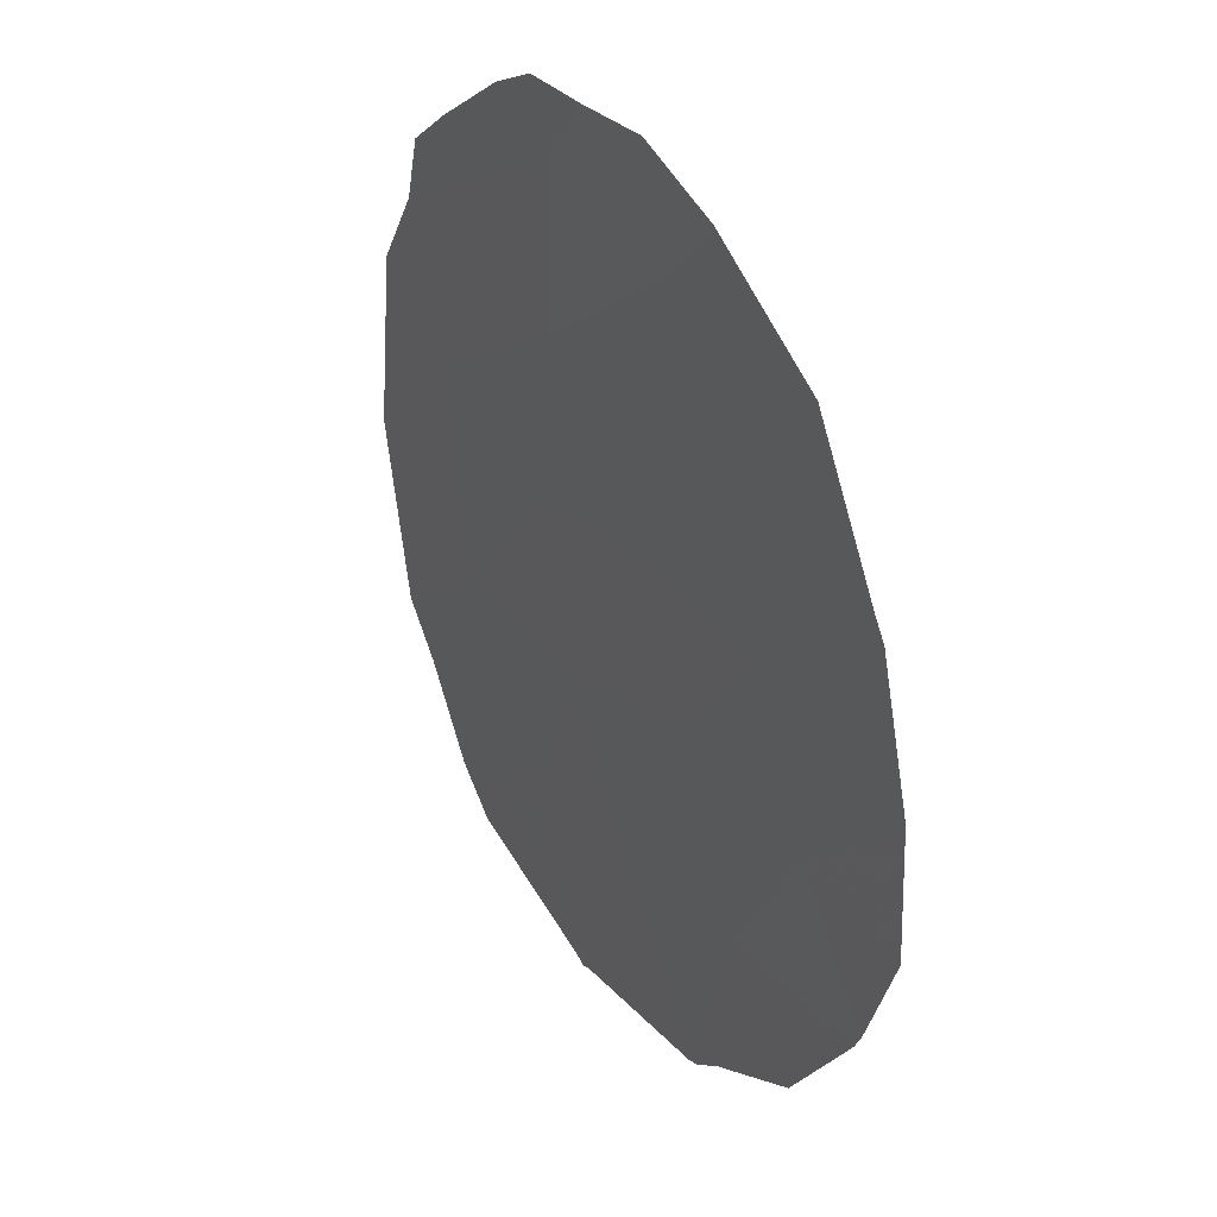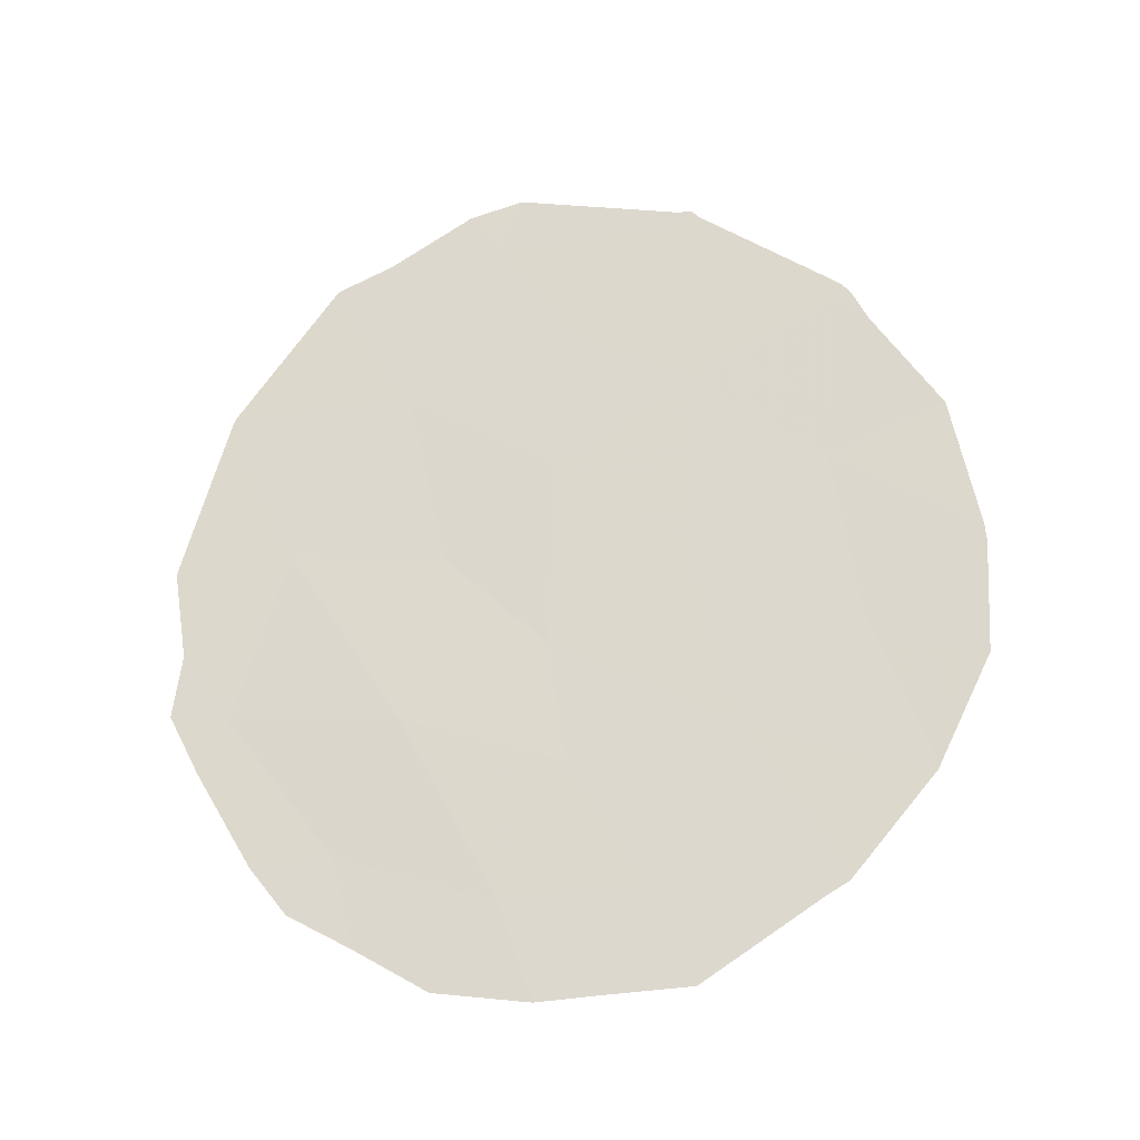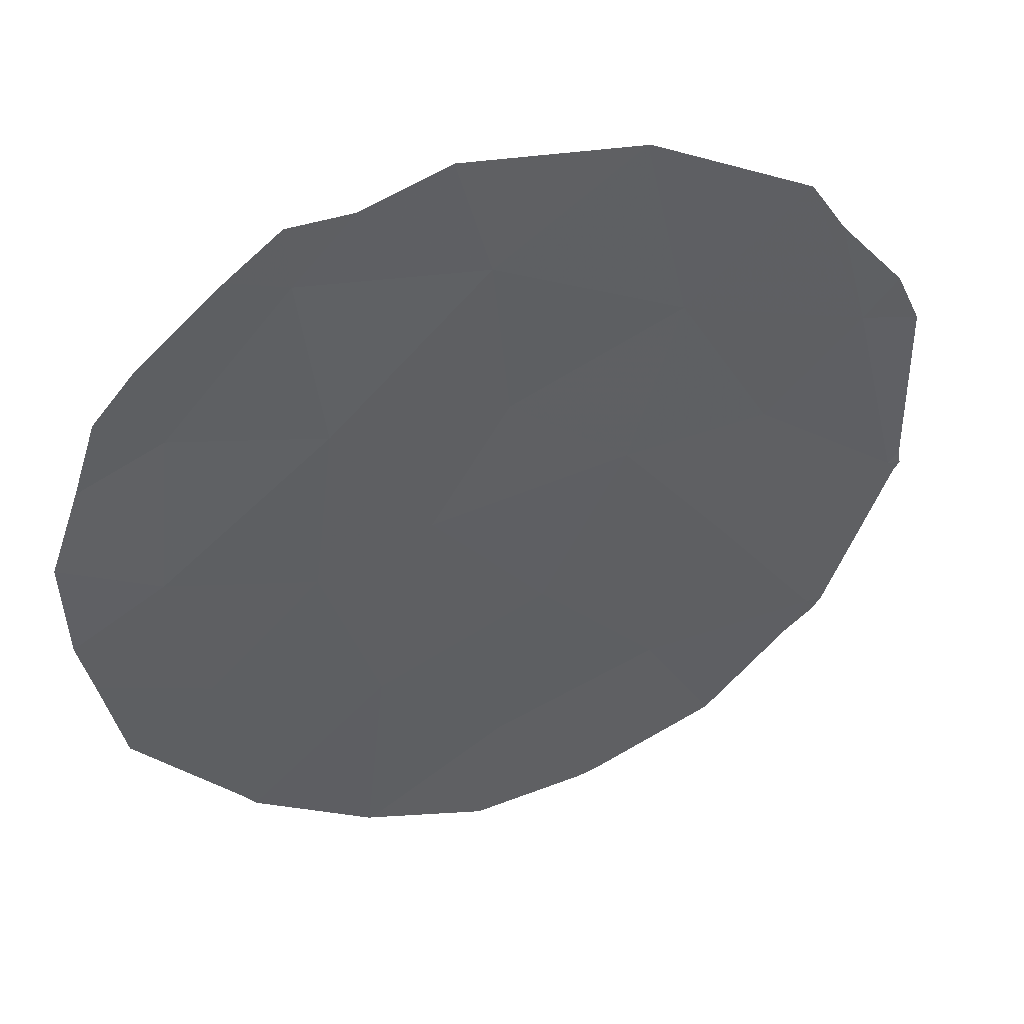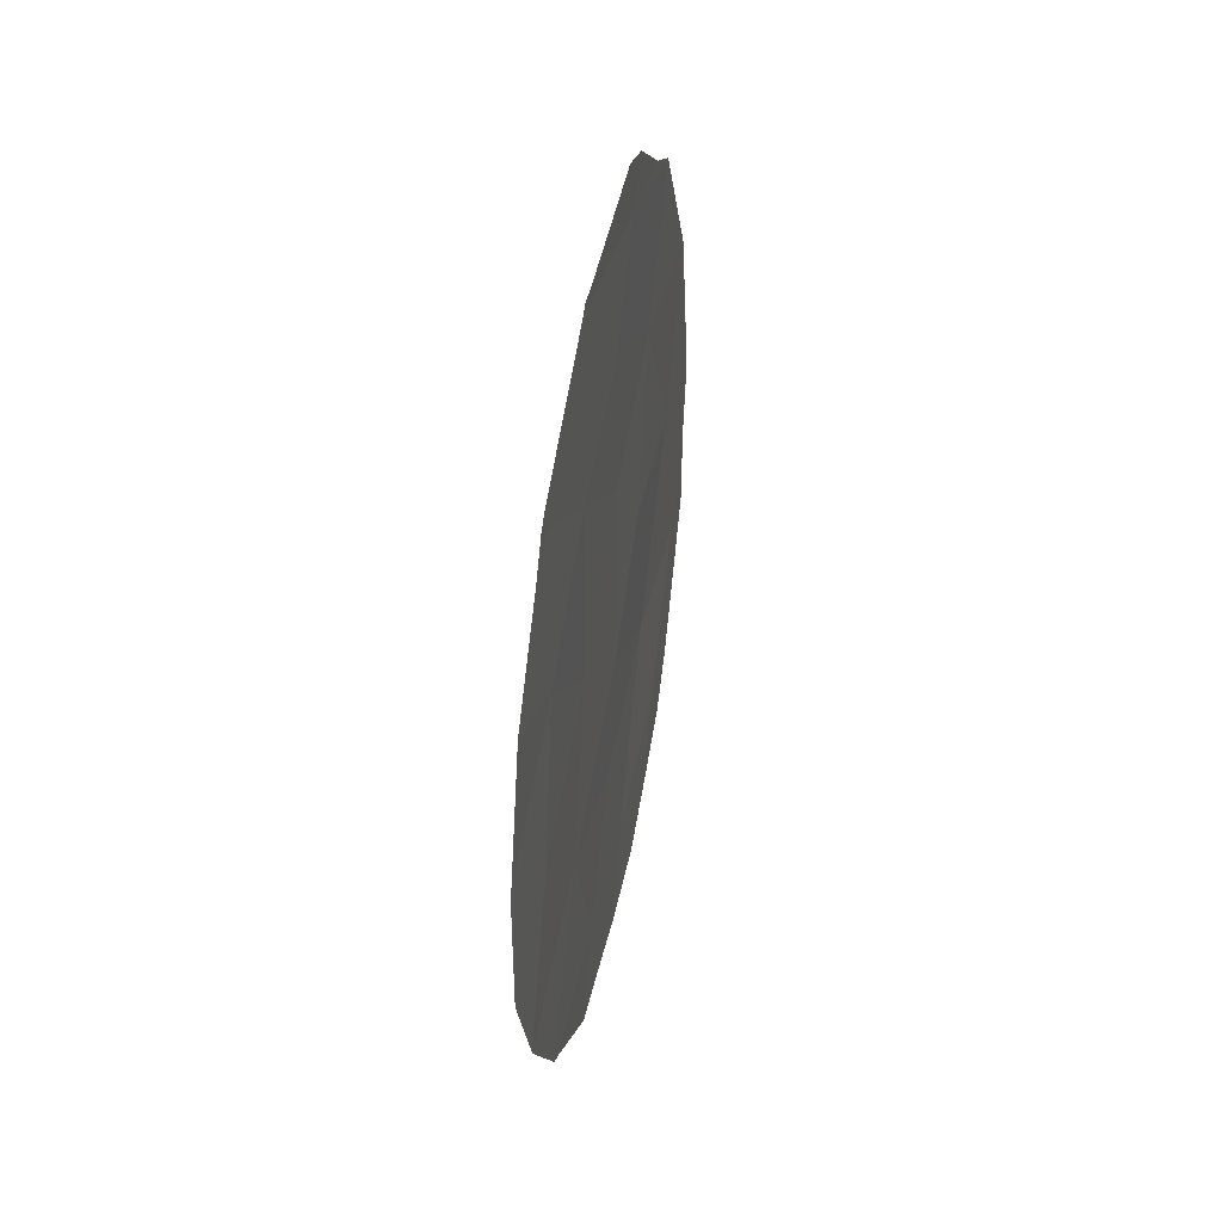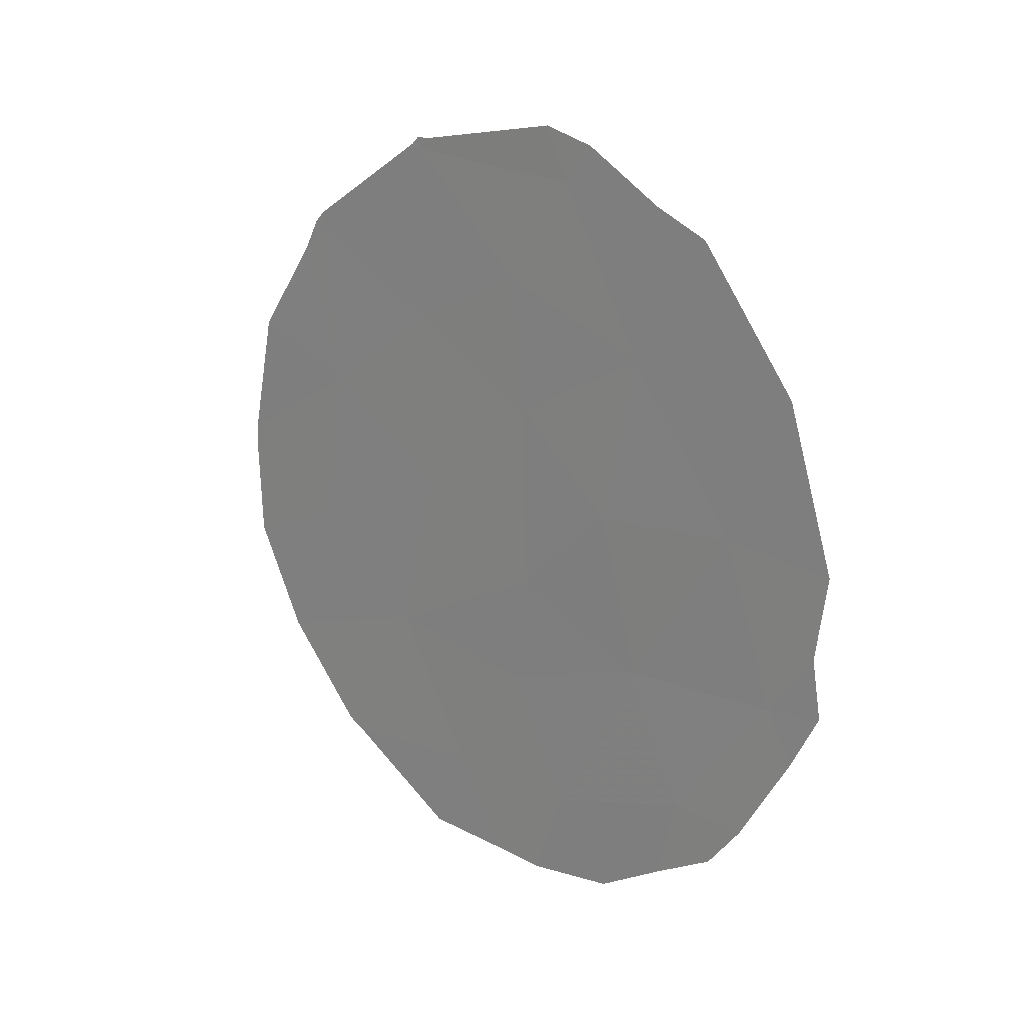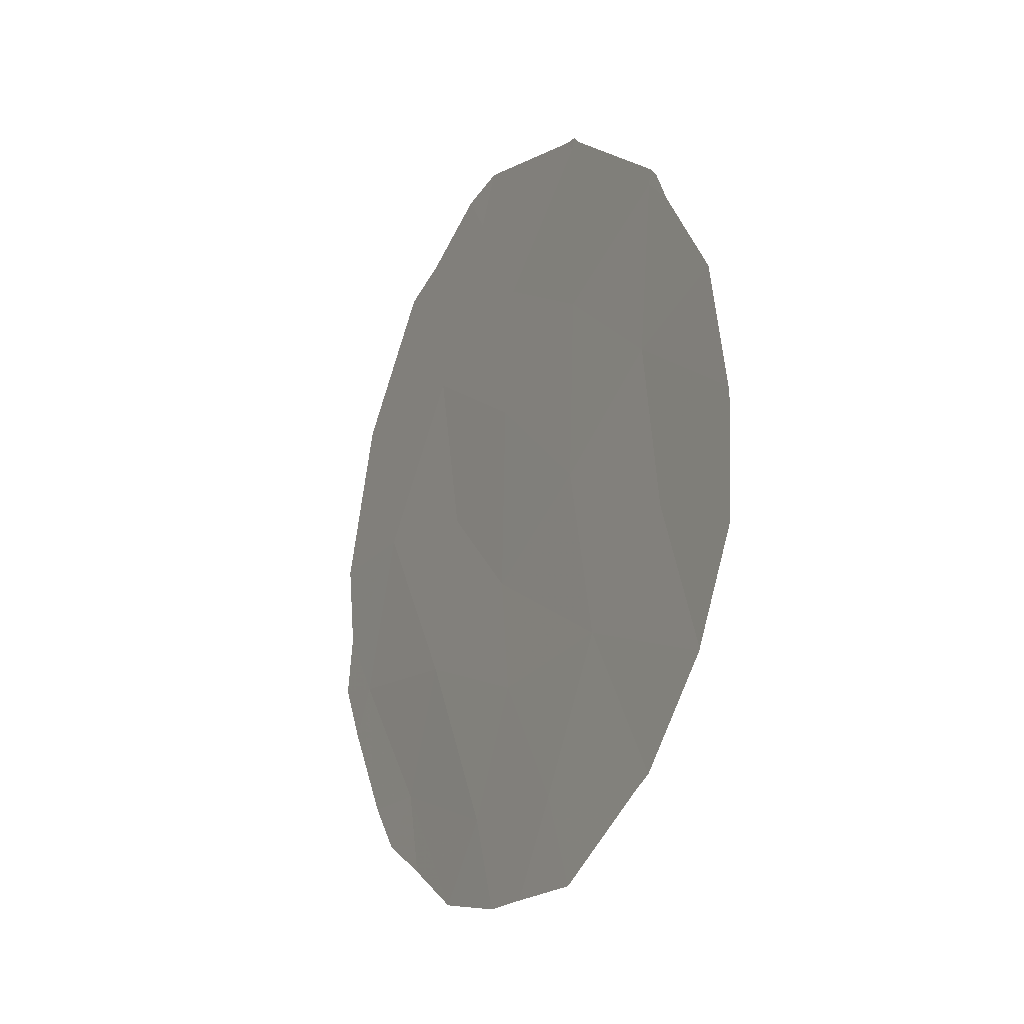
<metadata>
{"format":"obj","ext":"obj","renderer":"f3d","projection":"perspective","resolution":1024,"background":"white","views":[{"elev":-33.9,"azim":168.8,"up":"+Y"},{"elev":-22.2,"azim":-108.3,"up":"+Z"},{"elev":71.5,"azim":-111.2,"up":"+Y"},{"elev":36.9,"azim":-16.9,"up":"+Z"},{"elev":19.3,"azim":102.2,"up":"+Z"},{"elev":-16.4,"azim":-58.3,"up":"+Z"}]}
</metadata>
<code>
v -82.2 83.42 14.37
v -80.98 85.85 7.777
v -83.79 80.46 14.6
v -81.33 85.22 9.446
v -80.63 86.45 11.61
v -83.88 80.35 10.4
v -83.7 80.65 12.48
v -82.95 82.04 13.63
v -81.77 84.19 15.7
v -80.33 87.05 9.537
v -82.94 82.11 11.32
v -81.52 84.75 11.46
v -81.91 84.15 7.211
v -82.75 82.57 7.288
v -81.28 85.17 13.62
v -82.9 82.06 15.85
v -83.2 81.67 9.162
v -82.14 83.58 12.66
v -82.26 83.46 8.837
v -82.14 83.63 10.27
v -84.24 79.7 8.537
v -84.23 79.71 8.509
v -84.55 79.1 11.45
v -84.57 79.08 11.22
v -81.59 84.51 16.19
v -81.11 85.42 15.57
v -84.37 79.39 13.06
v -81.89 83.93 16.37
v -82.85 82.16 16.01
v -81.55 84.83 6.185
v -81.1 85.63 6.716
v -82.97 82.17 6.153
v -83.65 80.84 7.14
v -83.8 80.43 14.79
v -82.97 81.93 15.91
v -80.79 86.03 15.27
v -80.22 87.15 13.57
v -82.12 83.79 6.032
v -82.44 83.18 6.082
v -80.73 86.33 7.144
v -80.51 86.74 7.723
v -83.86 80.32 14.66
v -83.96 80.13 14.27
v -84.54 79.13 9.862
v -80.2 87.18 13.51
v -82.93 82.01 16.01
v -83.75 80.64 7.266
v -79.94 87.73 11.48
v -79.99 87.69 9.627
v -80.17 87.36 8.9
v -80.03 87.59 10.39
f 17 6 21
f 17 21 22
f 3 7 8
f 6 7 23
f 6 23 24
f 9 26 25
f 7 27 23
f 16 9 28
f 16 28 29
f 2 13 30
f 2 30 31
f 8 18 1
f 14 33 32
f 3 16 35
f 3 35 34
f 9 25 28
f 15 37 36
f 13 14 39
f 13 39 38
f 5 4 10
f 17 14 19
f 2 40 41
f 12 20 4
f 8 7 11
f 3 34 42
f 7 3 43
f 7 43 27
f 1 16 8
f 6 24 44
f 6 44 21
f 15 5 45
f 15 45 37
f 4 5 12
f 16 46 35
f 16 29 46
f 14 17 47
f 14 47 33
f 15 9 1
f 3 42 43
f 9 15 36
f 9 36 26
f 13 38 30
f 16 1 9
f 16 3 8
f 5 48 45
f 2 31 40
f 15 18 12
f 14 32 39
f 11 17 20
f 1 18 15
f 11 18 8
f 15 12 5
f 10 50 49
f 18 11 20
f 11 7 6
f 17 22 47
f 11 6 17
f 18 20 12
f 19 14 13
f 19 13 4
f 2 4 13
f 10 4 2
f 20 17 19
f 10 2 41
f 10 41 50
f 5 10 51
f 5 51 48
f 20 19 4
f 10 49 51

</code>
